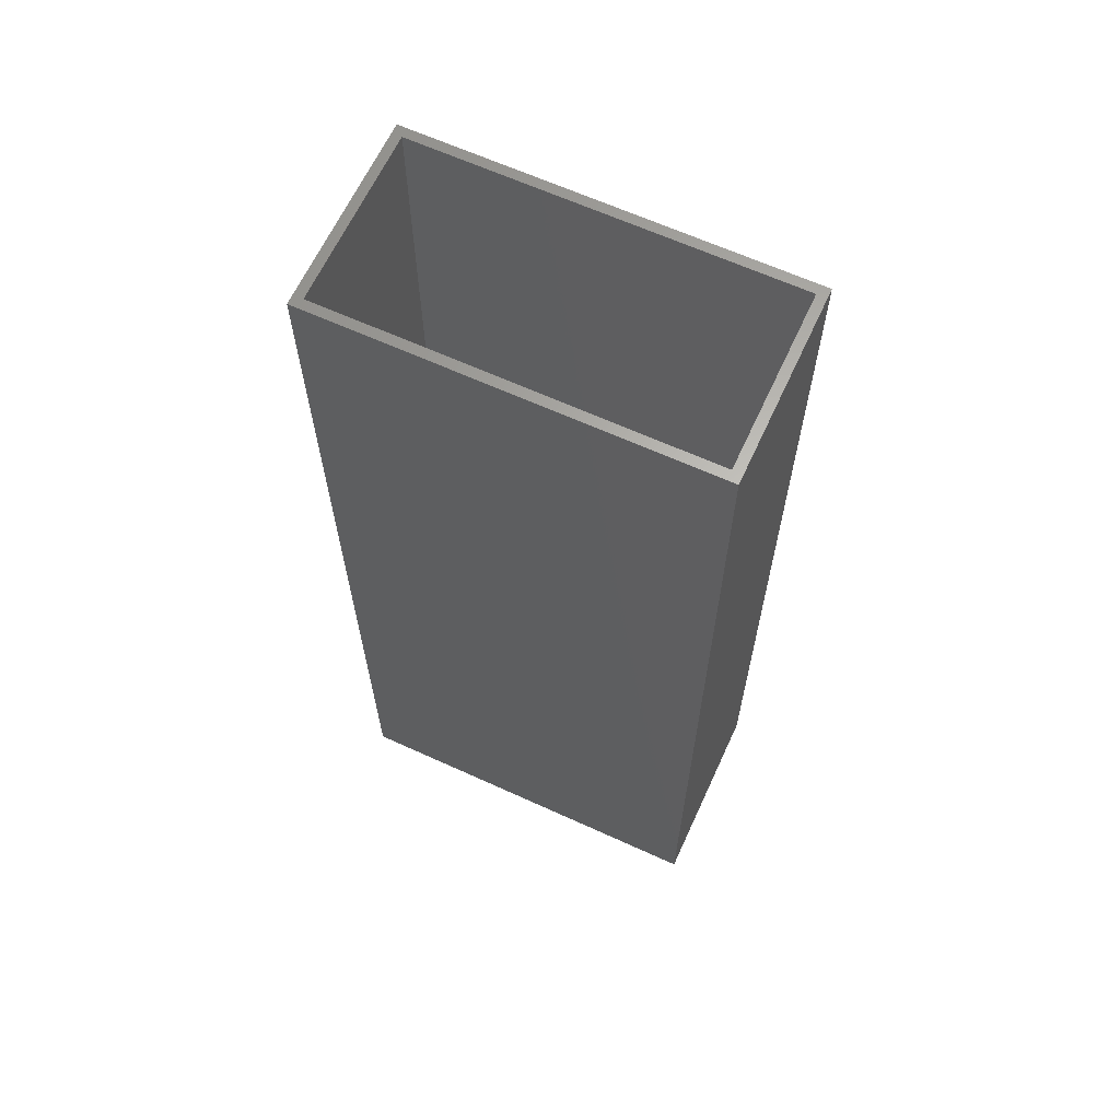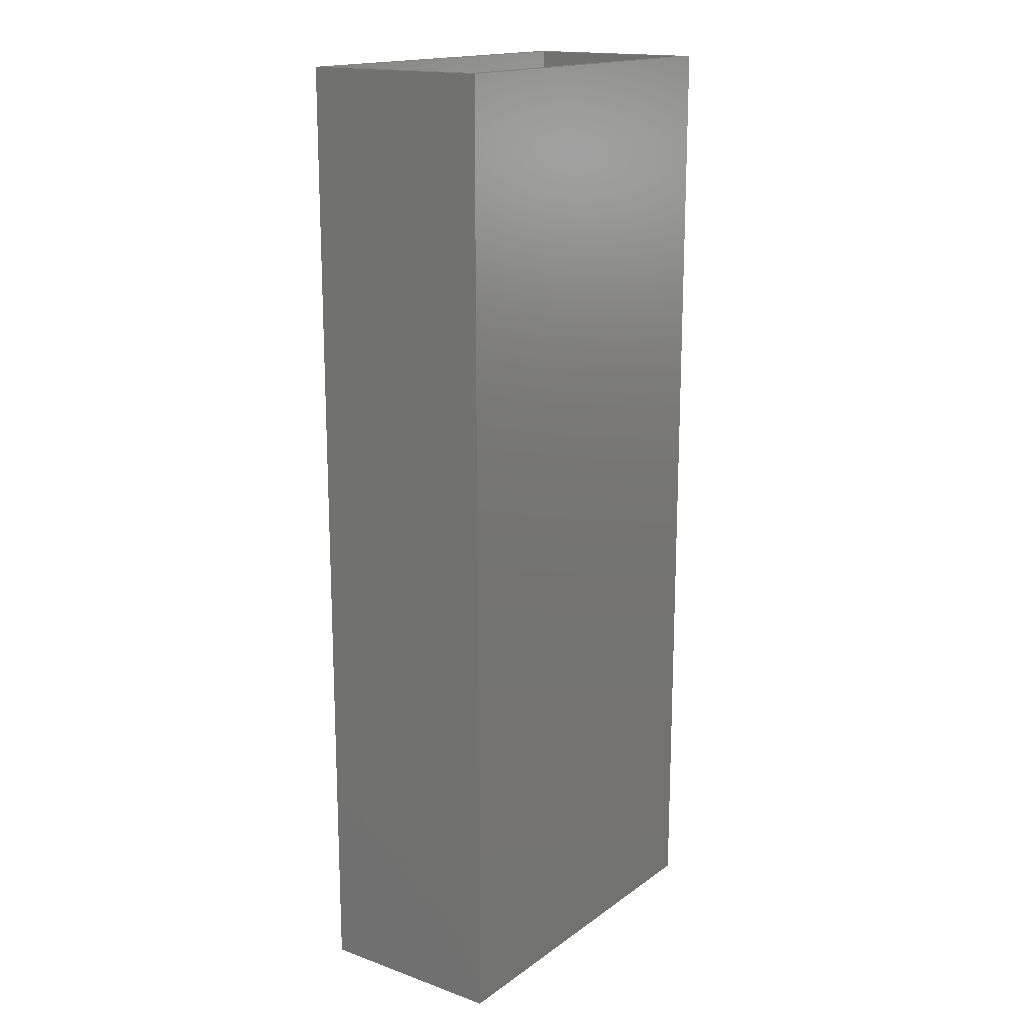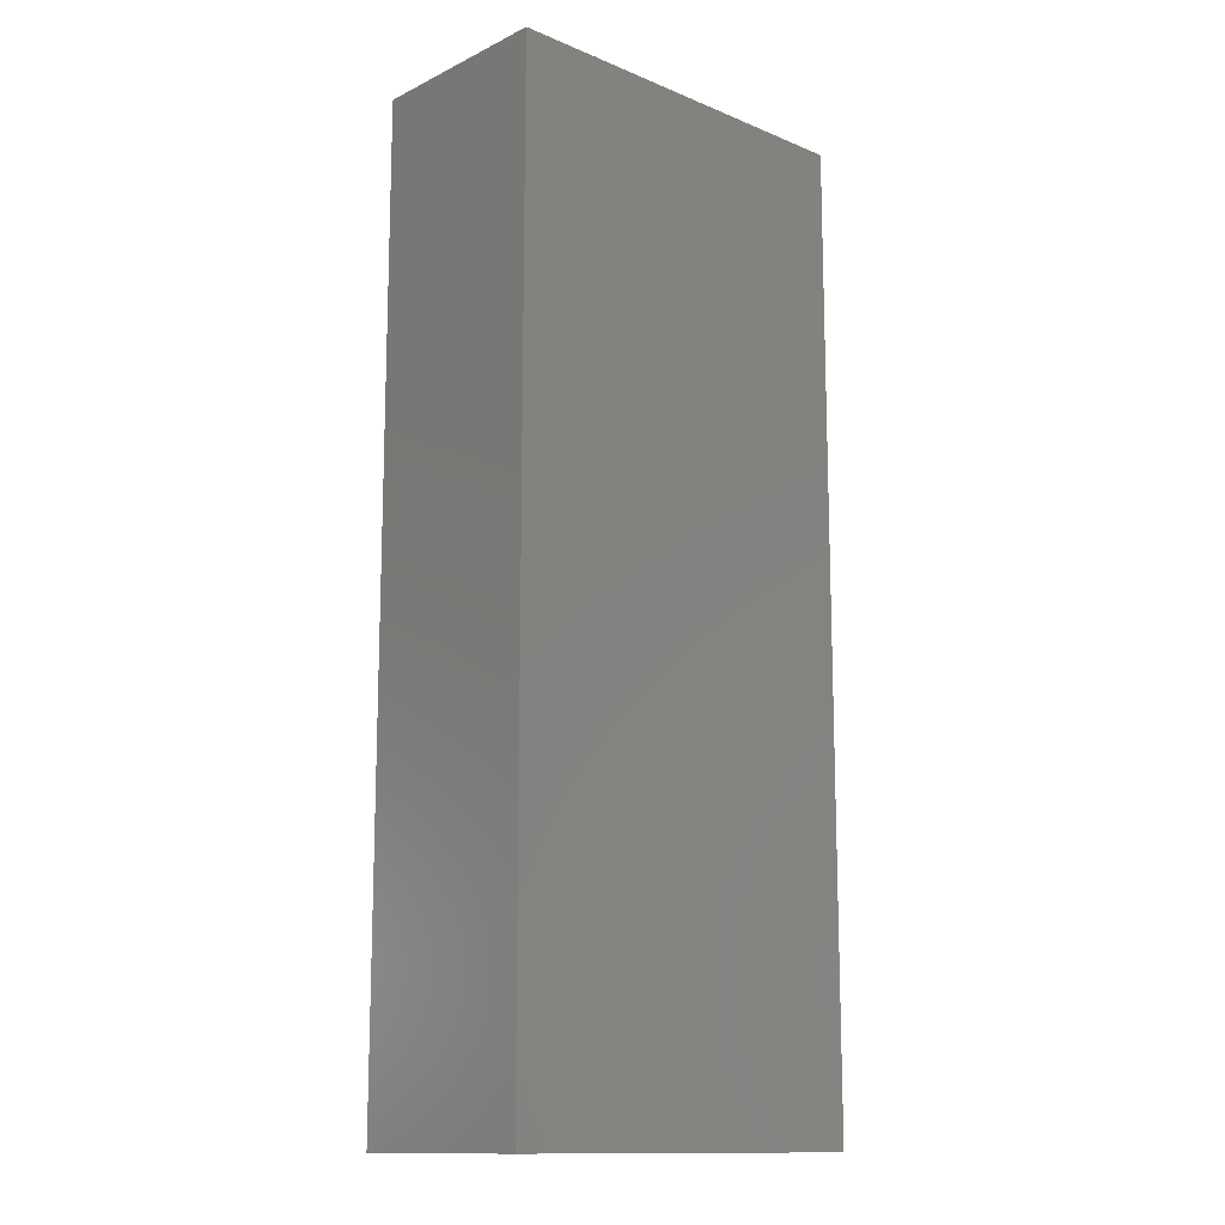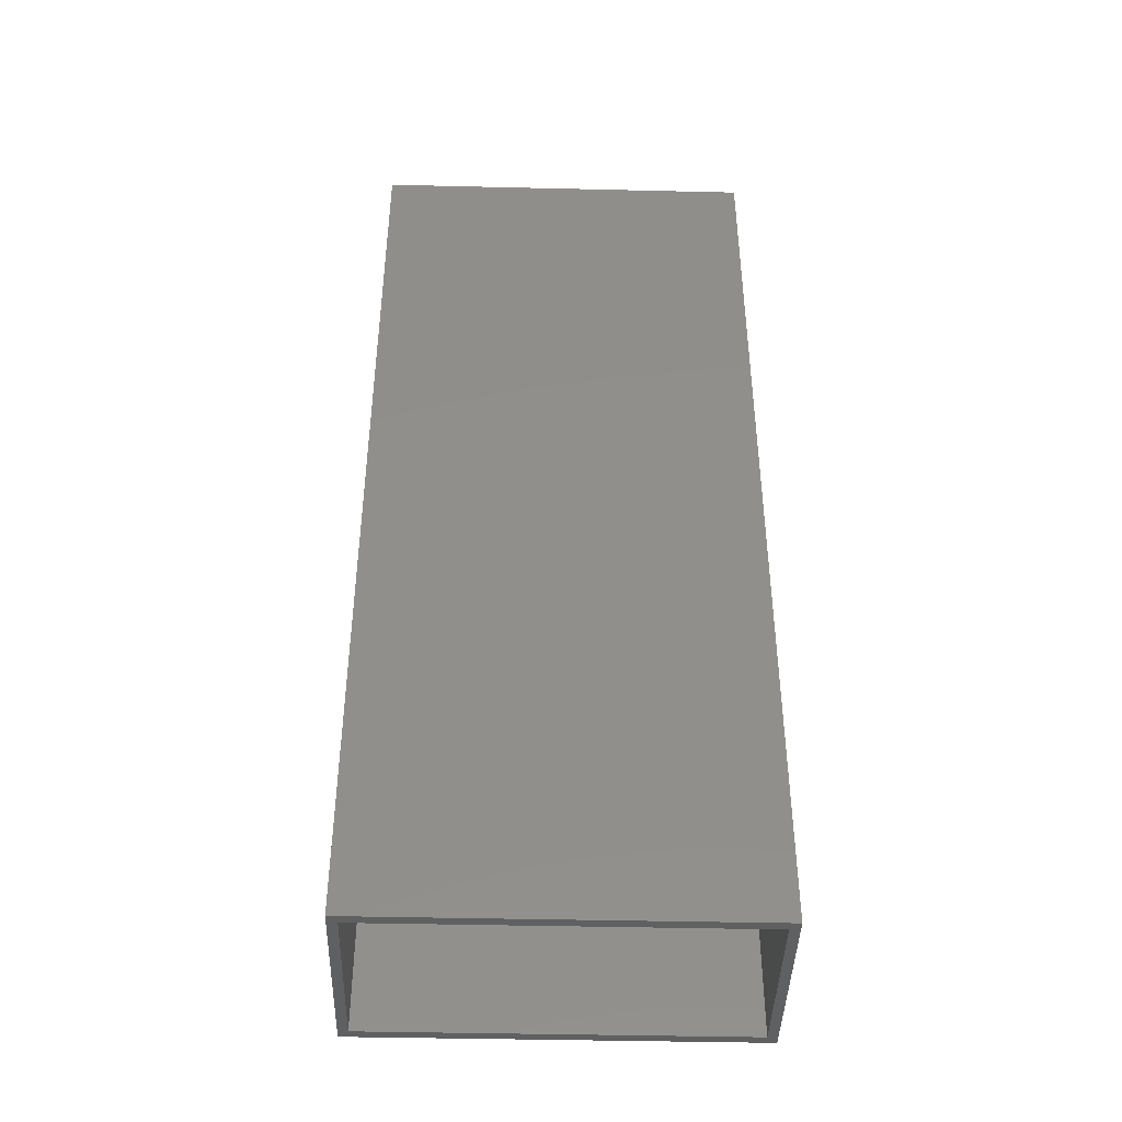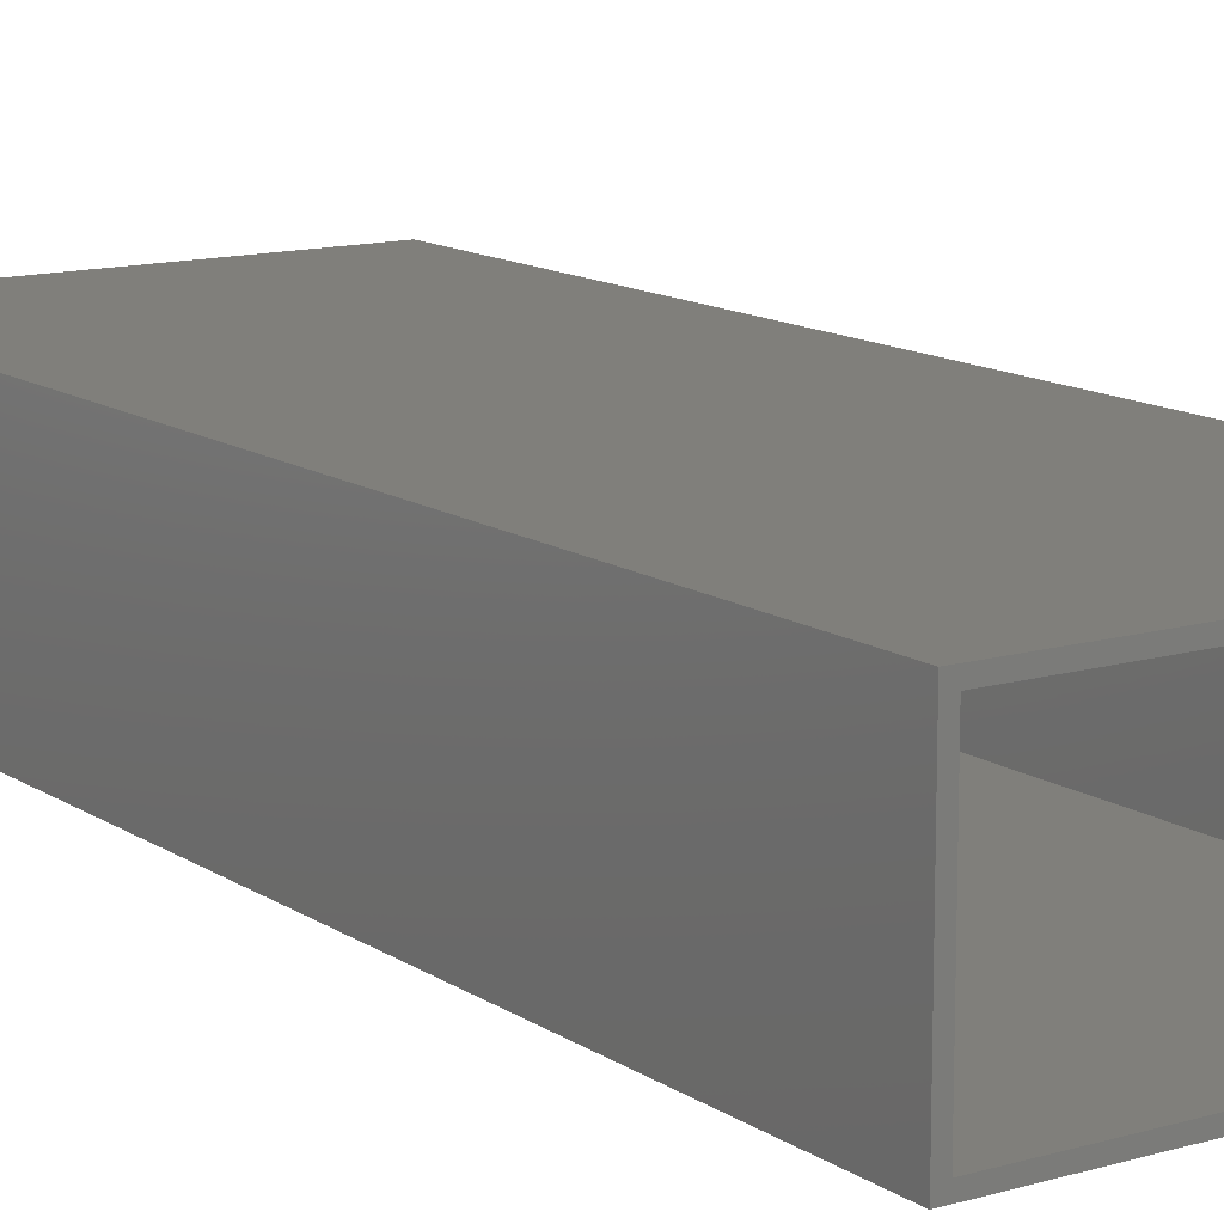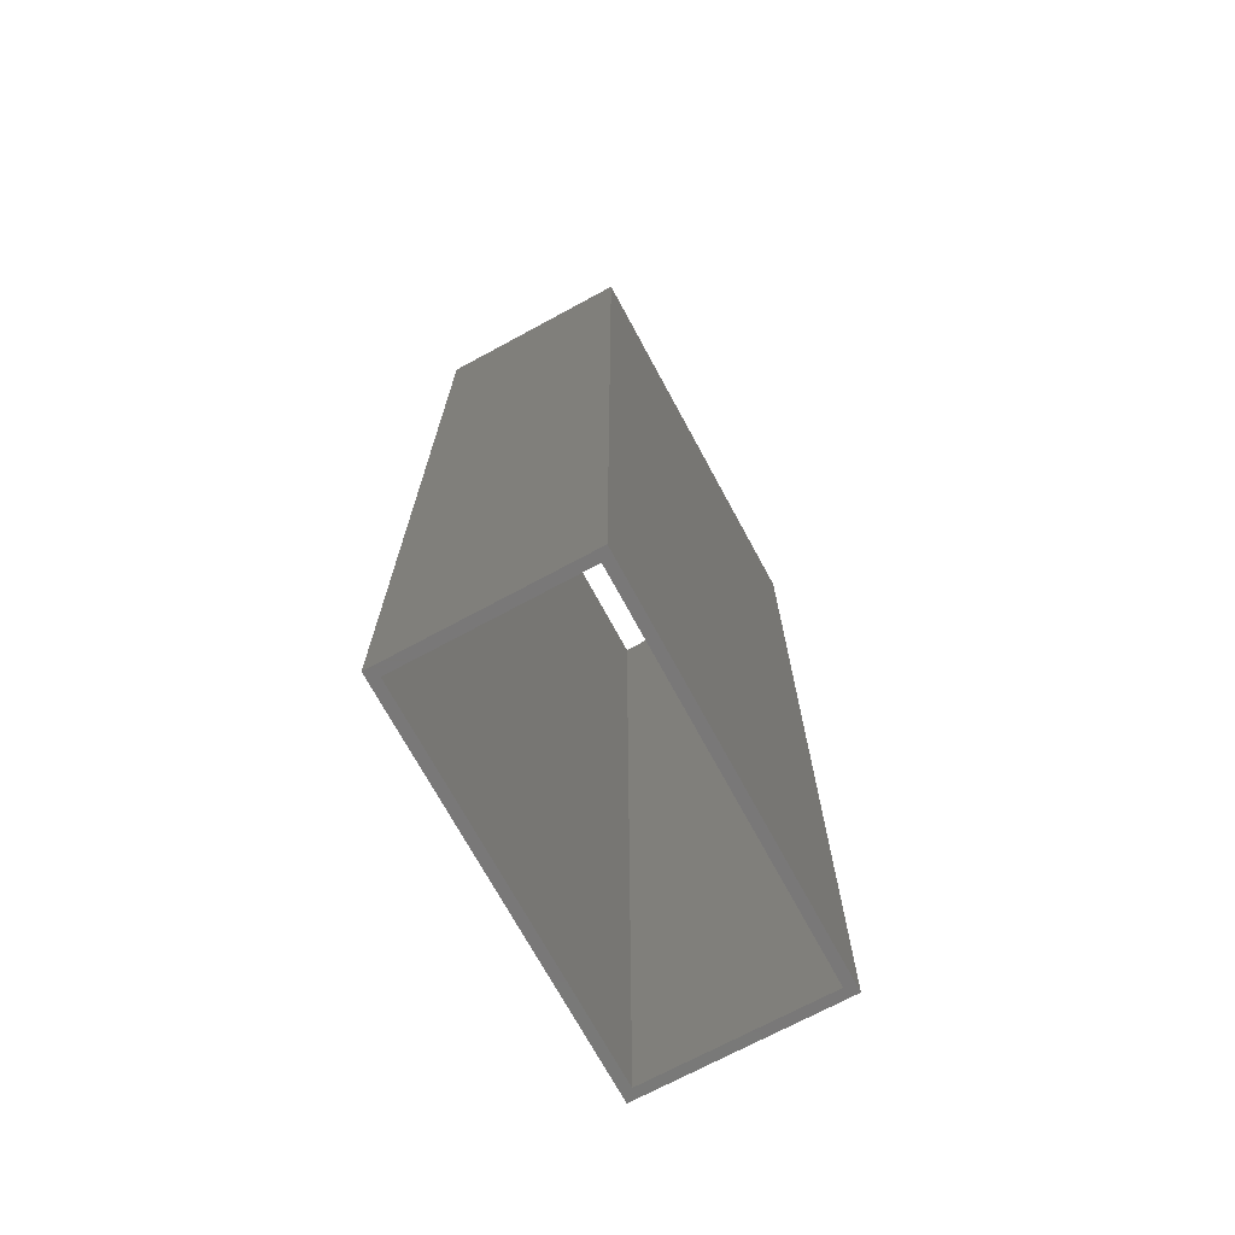
<metadata>
{"format":"stl","ext":"stl","renderer":"f3d","projection":"perspective","resolution":1024,"background":"white","views":[{"elev":64.4,"azim":-155.3,"up":"+Z"},{"elev":16.7,"azim":125.7,"up":"+Z"},{"elev":-13.4,"azim":-42.8,"up":"+Z"},{"elev":-42.6,"azim":-1.6,"up":"+Z"},{"elev":12.8,"azim":-34.0,"up":"+Y"},{"elev":-71.3,"azim":-61.6,"up":"+Z"}]}
</metadata>
<code>
# stl→obj: 16 verts, 32 faces
v -10 -5 0
v -10 -5 50
v -10 5 0
v -10 5 50
v 10 -5 0
v 10 -5 50
v 9.5 -4.5 0
v -9.5 -4.5 0
v 9.5 4.5 0
v 10 5 0
v -9.5 4.5 0
v 10 5 50
v -9.5 -4.5 50
v -9.5 4.5 50
v 9.5 4.5 50
v 9.5 -4.5 50
f 1 2 3
f 3 2 4
f 2 1 5
f 6 2 5
f 7 5 8
f 9 3 10
f 1 3 11
f 1 11 8
f 1 8 5
f 5 7 10
f 7 9 10
f 11 3 9
f 3 4 10
f 10 4 12
f 13 2 6
f 4 2 13
f 14 15 4
f 4 13 14
f 12 15 6
f 12 4 15
f 15 16 6
f 16 13 6
f 6 5 10
f 12 6 10
f 11 14 13
f 8 11 13
f 9 15 14
f 11 9 14
f 15 9 16
f 16 9 7
f 16 7 13
f 13 7 8

</code>
